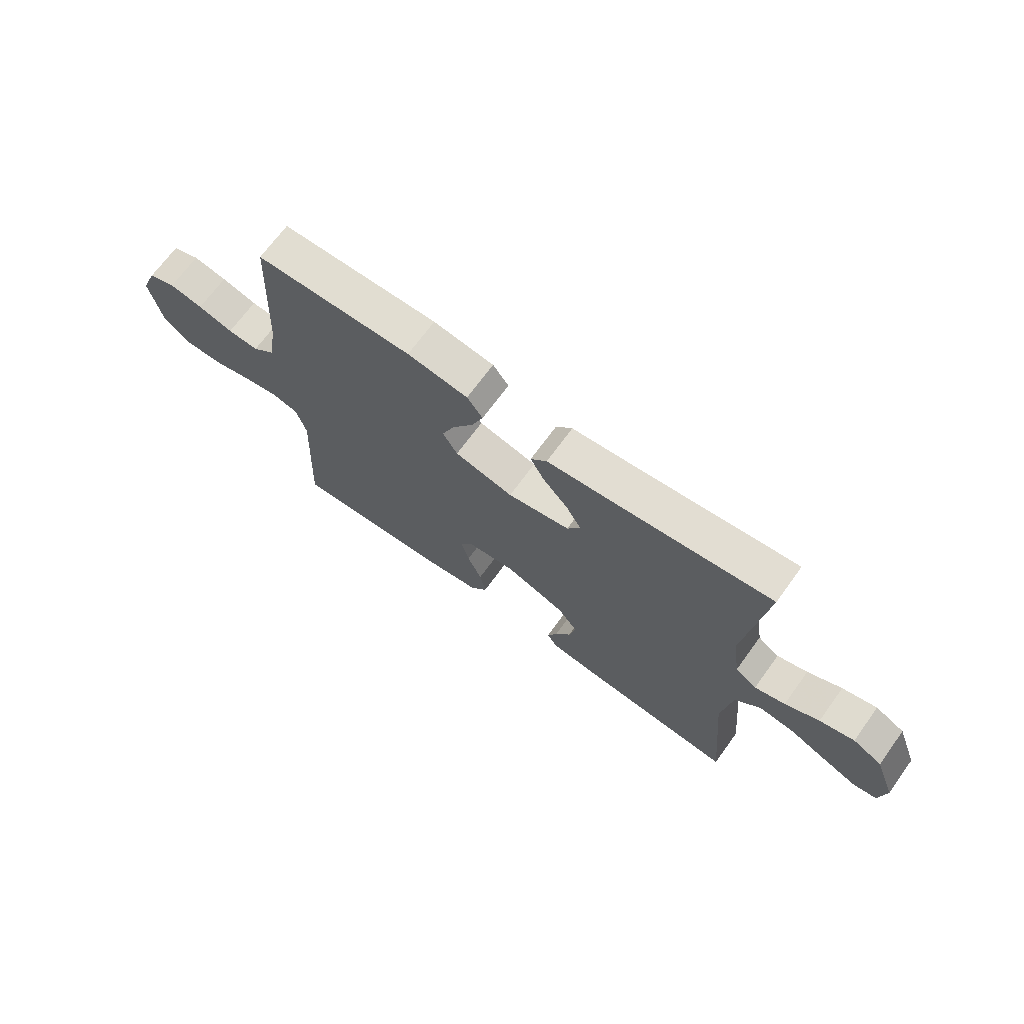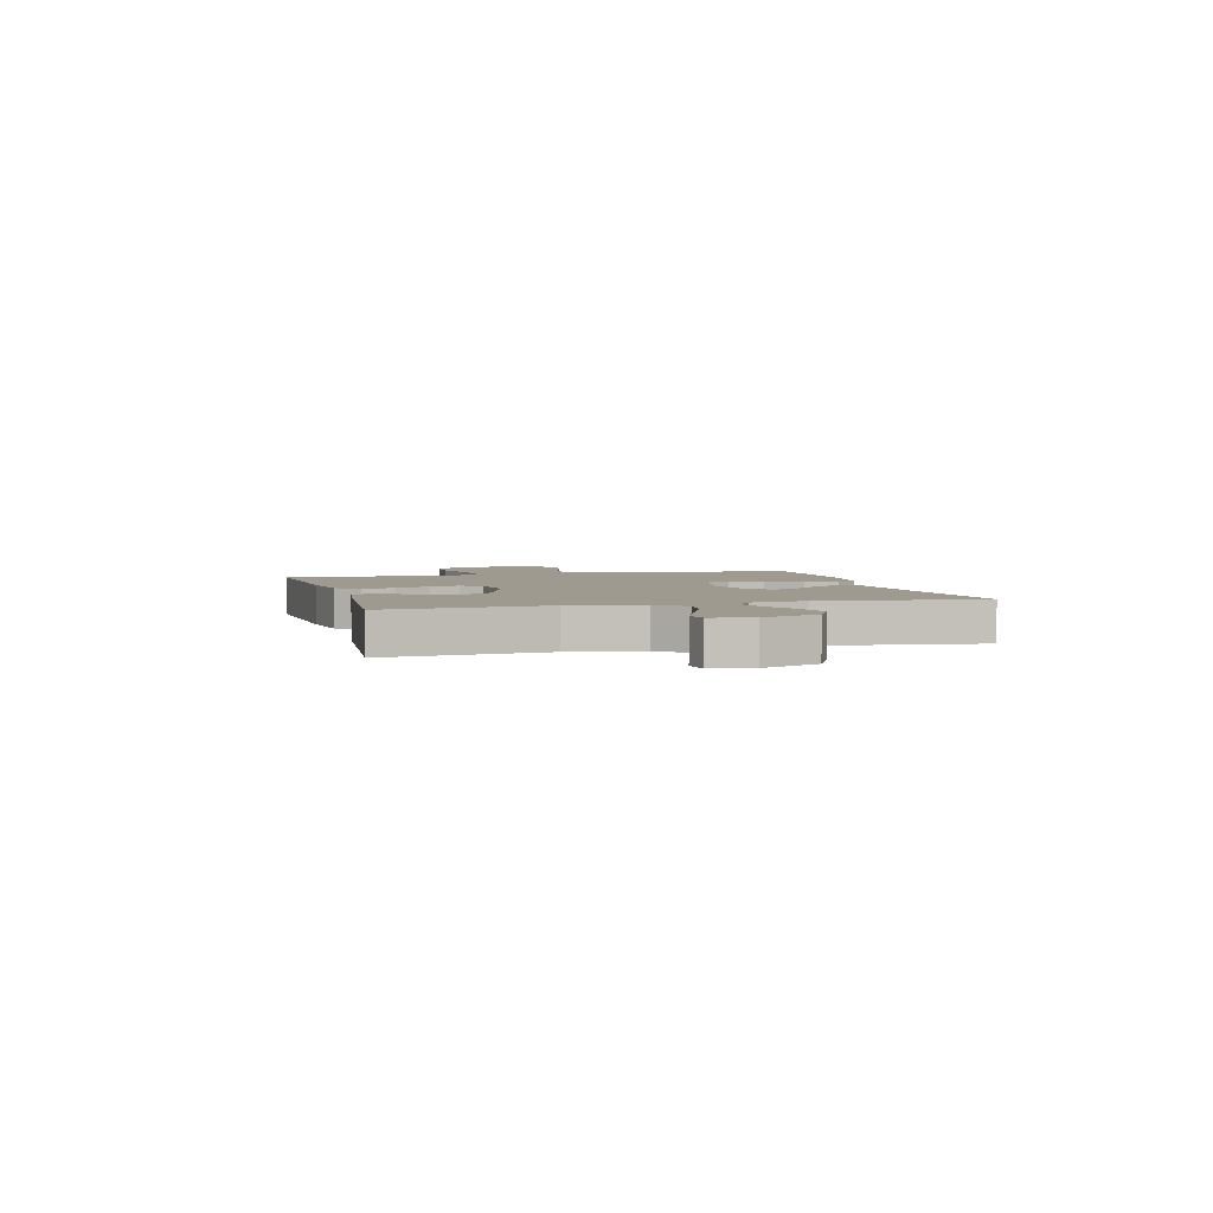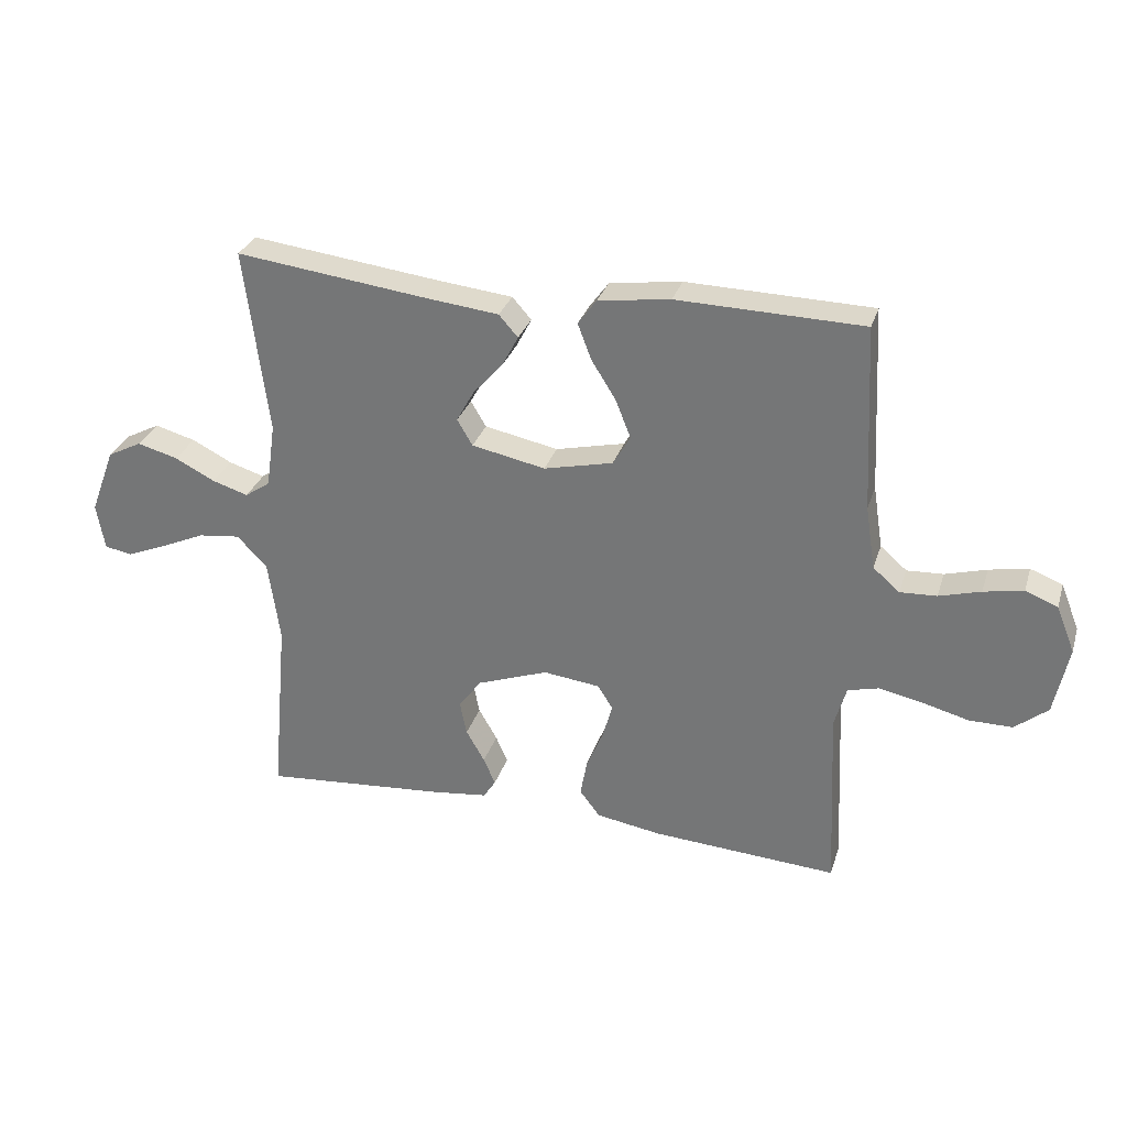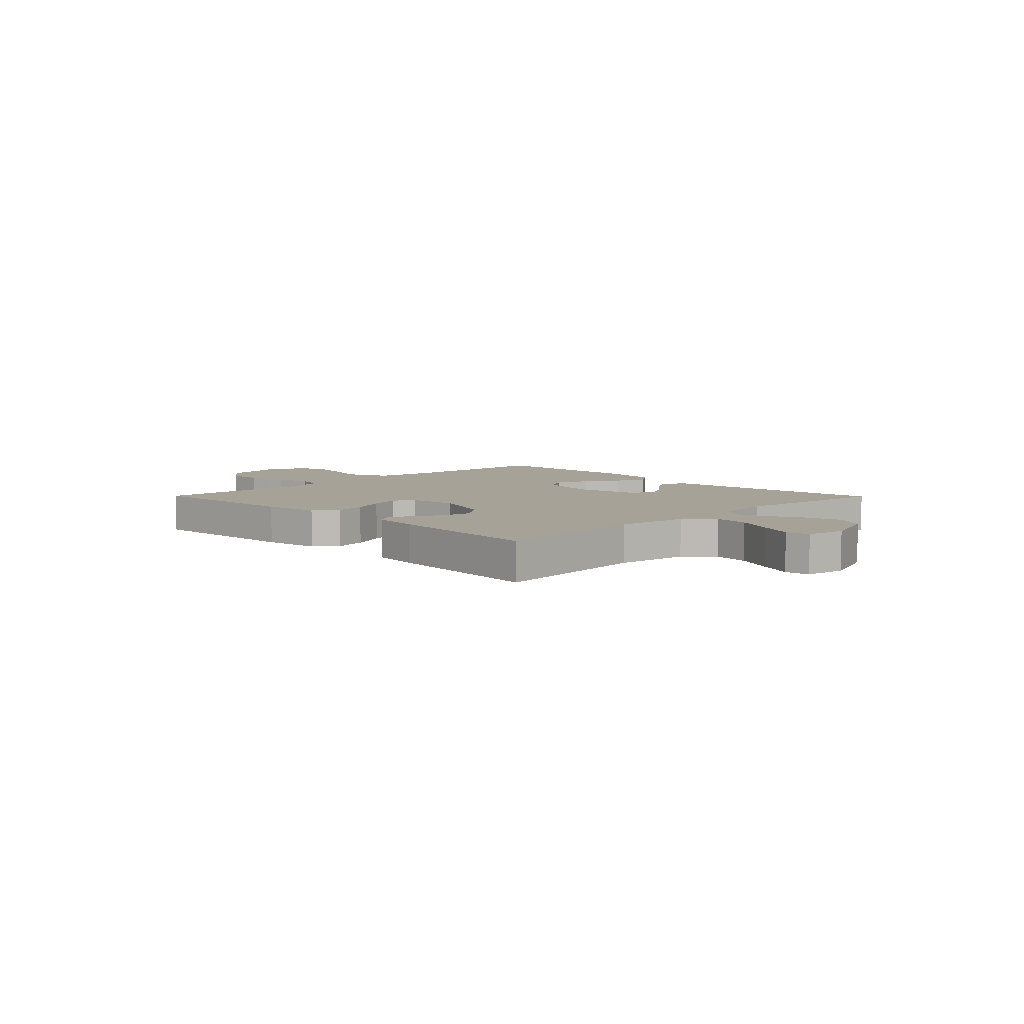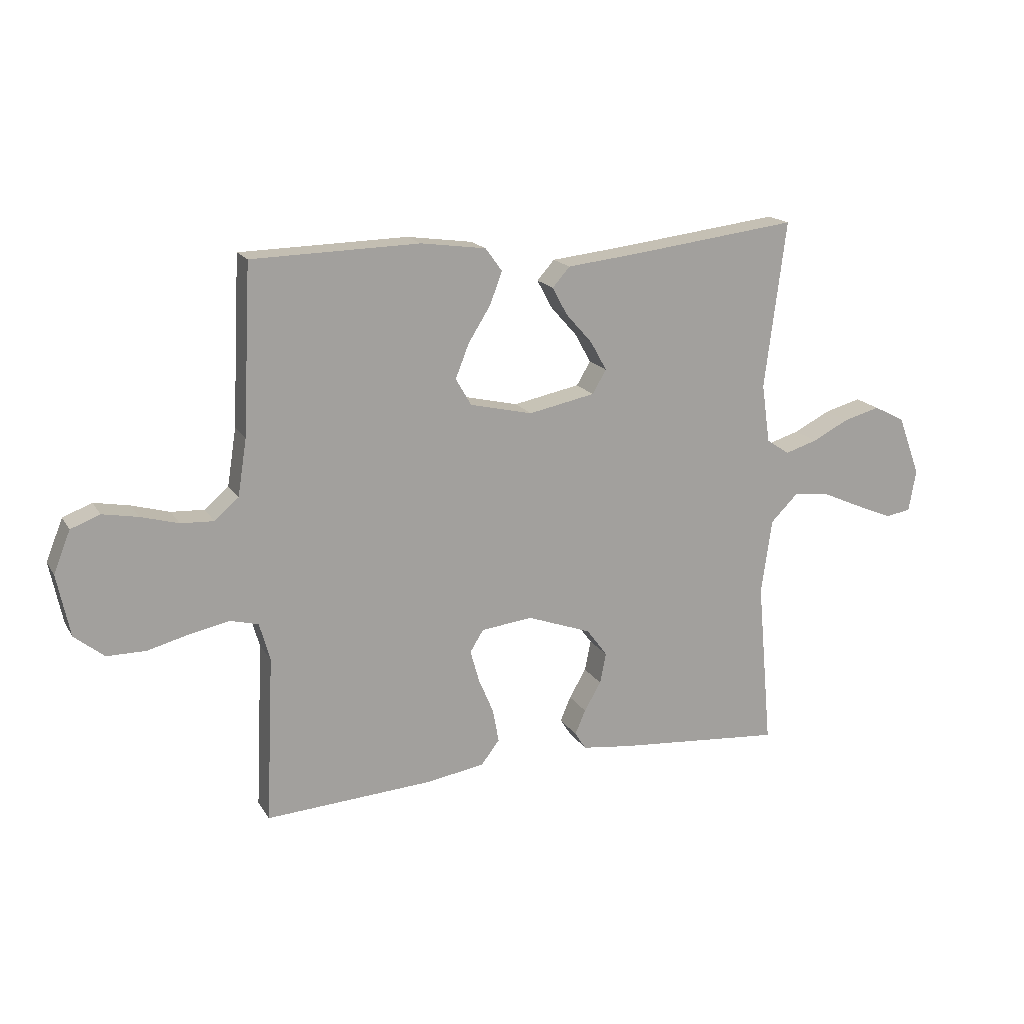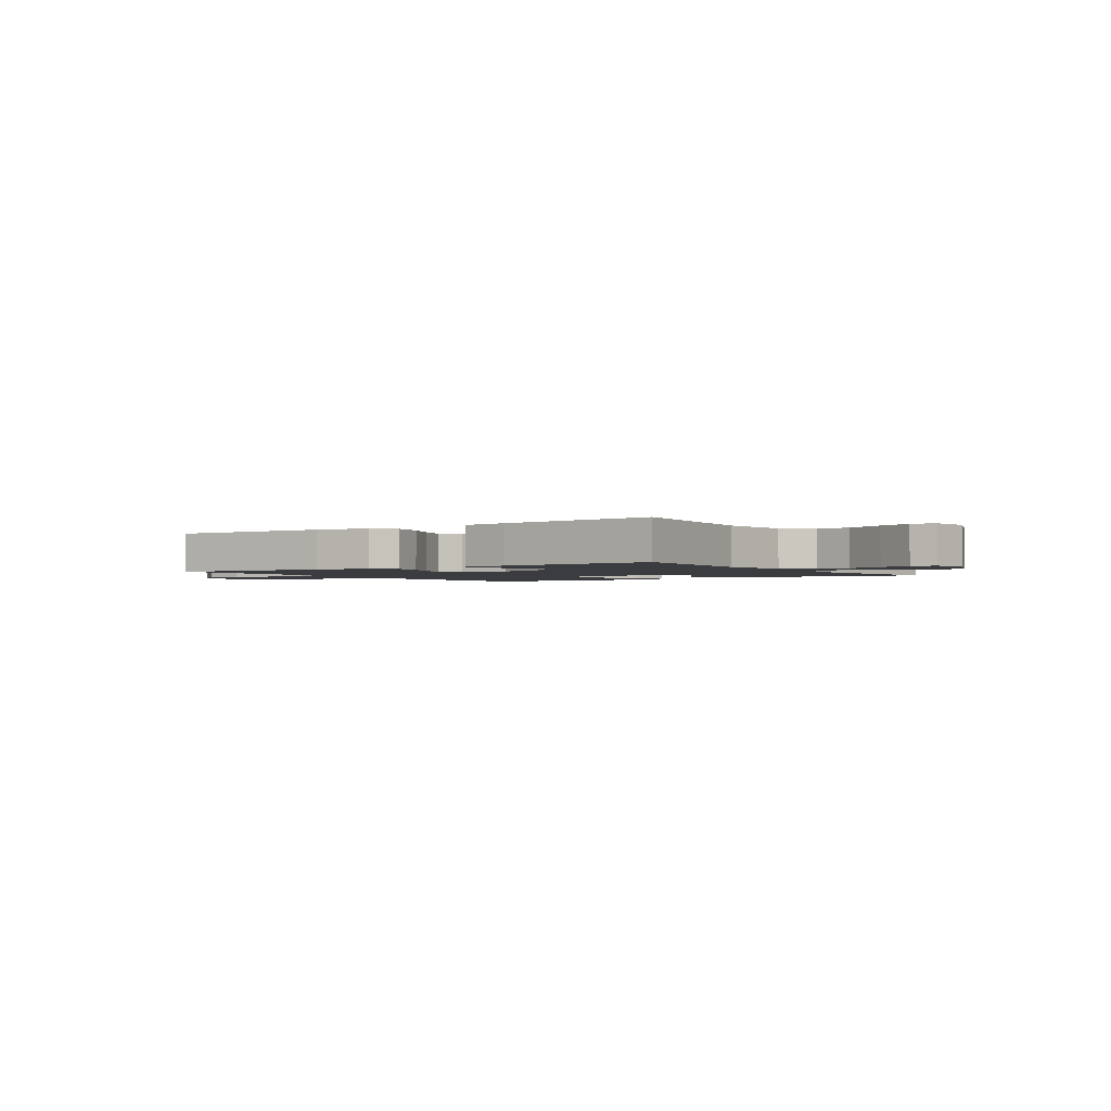
<metadata>
{"format":"obj","ext":"obj","renderer":"f3d","projection":"perspective","resolution":1024,"background":"white","views":[{"elev":69.2,"azim":-144.0,"up":"+Z"},{"elev":3.6,"azim":-105.0,"up":"+Y"},{"elev":30.0,"azim":16.3,"up":"+Z"},{"elev":6.6,"azim":-134.5,"up":"+Y"},{"elev":17.2,"azim":158.2,"up":"+Z"},{"elev":-2.0,"azim":-145.9,"up":"+Y"}]}
</metadata>
<code>
v 0.5 0.07 -0.5
v 0.2 0.07 -0.481
v 0.095 0.07 -0.464
v 0.062 0.07 -0.421
v 0.073 0.07 -0.361
v 0.1 0.07 -0.297
v 0.116 0.07 -0.24
v 0.092 0.07 -0.201
v 0 0.07 -0.19
v -0.115 0.07 -0.232
v -0.152 0.07 -0.282
v -0.141 0.07 -0.337
v -0.111 0.07 -0.389
v -0.092 0.07 -0.433
v -0.112 0.07 -0.464
v -0.2 0.07 -0.475
v -0.5 0.07 -0.5
v -0.473 0.07 -0.2
v -0.492 0.07 -0.065
v -0.541 0.07 -0.016
v -0.608 0.07 -0.024
v -0.68 0.07 -0.056
v -0.745 0.07 -0.083
v -0.79 0.07 -0.075
v -0.803 0.07 0
v -0.763 0.07 0.107
v -0.707 0.07 0.136
v -0.641 0.07 0.118
v -0.576 0.07 0.085
v -0.518 0.07 0.067
v -0.477 0.07 0.095
v -0.462 0.07 0.2
v -0.5 0.07 0.5
v -0.2 0.07 0.463
v -0.072 0.07 0.449
v -0.041 0.07 0.414
v -0.067 0.07 0.365
v -0.115 0.07 0.311
v -0.144 0.07 0.259
v -0.119 0.07 0.217
v 0 0.07 0.193
v 0.112 0.07 0.219
v 0.14 0.07 0.267
v 0.116 0.07 0.328
v 0.076 0.07 0.392
v 0.054 0.07 0.45
v 0.084 0.07 0.491
v 0.2 0.07 0.507
v 0.5 0.07 0.5
v 0.515 0.07 0.2
v 0.531 0.07 0.098
v 0.574 0.07 0.061
v 0.633 0.07 0.064
v 0.7 0.07 0.083
v 0.764 0.07 0.095
v 0.816 0.07 0.075
v 0.846 0.07 0
v 0.823 0.07 -0.111
v 0.77 0.07 -0.154
v 0.7 0.07 -0.154
v 0.624 0.07 -0.134
v 0.555 0.07 -0.12
v 0.505 0.07 -0.133
v 0.486 0.07 -0.2
v 0.5 0 -0.5
v 0.2 0 -0.481
v 0.095 0 -0.464
v 0.062 0 -0.421
v 0.073 0 -0.361
v 0.1 0 -0.297
v 0.116 0 -0.24
v 0.092 0 -0.201
v 0 0 -0.19
v -0.115 0 -0.232
v -0.152 0 -0.282
v -0.141 0 -0.337
v -0.111 0 -0.389
v -0.092 0 -0.433
v -0.112 0 -0.464
v -0.2 0 -0.475
v -0.5 0 -0.5
v -0.473 0 -0.2
v -0.492 0 -0.065
v -0.541 0 -0.016
v -0.608 0 -0.024
v -0.68 0 -0.056
v -0.745 0 -0.083
v -0.79 0 -0.075
v -0.803 0 0
v -0.763 0 0.107
v -0.707 0 0.136
v -0.641 0 0.118
v -0.576 0 0.085
v -0.518 0 0.067
v -0.477 0 0.095
v -0.462 0 0.2
v -0.5 0 0.5
v -0.2 0 0.463
v -0.072 0 0.449
v -0.041 0 0.414
v -0.067 0 0.365
v -0.115 0 0.311
v -0.144 0 0.259
v -0.119 0 0.217
v 0 0 0.193
v 0.112 0 0.219
v 0.14 0 0.267
v 0.116 0 0.328
v 0.076 0 0.392
v 0.054 0 0.45
v 0.084 0 0.491
v 0.2 0 0.507
v 0.5 0 0.5
v 0.515 0 0.2
v 0.531 0 0.098
v 0.574 0 0.061
v 0.633 0 0.064
v 0.7 0 0.083
v 0.764 0 0.095
v 0.816 0 0.075
v 0.846 0 0
v 0.823 0 -0.111
v 0.77 0 -0.154
v 0.7 0 -0.154
v 0.624 0 -0.134
v 0.555 0 -0.12
v 0.505 0 -0.133
v 0.486 0 -0.2
f 58 59 60 61
f 58 61 62
f 57 58 62
f 56 57 62 63
f 53 54 55 56
f 47 48 49 50
f 47 50 51
f 44 45 46 47
f 43 44 47 51
f 42 43 51 52
f 35 36 37 38
f 34 35 38 39
f 32 33 34 39
f 31 32 39 40
f 26 27 28 29
f 26 29 30
f 25 26 30
f 24 25 30
f 21 22 23 24
f 21 24 30
f 20 21 30 31
f 15 16 17 18
f 15 18 19
f 12 13 14 15
f 12 15 19
f 11 12 19 20
f 3 4 5 6
f 3 6 7
f 64 1 2 3
f 63 64 3 7
f 53 56 63 7
f 41 42 52
f 31 40 41 52
f 20 31 52
f 10 11 20
f 9 10 20 52
f 8 9 52 53
f 7 8 53
f 125 124 123 122
f 126 125 122
f 126 122 121
f 127 126 121 120
f 120 119 118 117
f 114 113 112 111
f 115 114 111
f 111 110 109 108
f 115 111 108 107
f 116 115 107 106
f 102 101 100 99
f 103 102 99 98
f 103 98 97 96
f 104 103 96 95
f 93 92 91 90
f 94 93 90
f 94 90 89
f 94 89 88
f 88 87 86 85
f 94 88 85
f 95 94 85 84
f 82 81 80 79
f 83 82 79
f 79 78 77 76
f 83 79 76
f 84 83 76 75
f 70 69 68 67
f 71 70 67
f 67 66 65 128
f 71 67 128 127
f 71 127 120 117
f 116 106 105
f 116 105 104 95
f 116 95 84
f 84 75 74
f 116 84 74 73
f 117 116 73 72
f 117 72 71
f 1 65 66 2
f 2 66 67 3
f 3 67 68 4
f 4 68 69 5
f 5 69 70 6
f 6 70 71 7
f 7 71 72 8
f 8 72 73 9
f 9 73 74 10
f 10 74 75 11
f 11 75 76 12
f 12 76 77 13
f 13 77 78 14
f 14 78 79 15
f 15 79 80 16
f 16 80 81 17
f 17 81 82 18
f 18 82 83 19
f 19 83 84 20
f 20 84 85 21
f 21 85 86 22
f 22 86 87 23
f 23 87 88 24
f 24 88 89 25
f 25 89 90 26
f 26 90 91 27
f 27 91 92 28
f 28 92 93 29
f 29 93 94 30
f 30 94 95 31
f 31 95 96 32
f 32 96 97 33
f 33 97 98 34
f 34 98 99 35
f 35 99 100 36
f 36 100 101 37
f 37 101 102 38
f 38 102 103 39
f 39 103 104 40
f 40 104 105 41
f 41 105 106 42
f 42 106 107 43
f 43 107 108 44
f 44 108 109 45
f 45 109 110 46
f 46 110 111 47
f 47 111 112 48
f 48 112 113 49
f 49 113 114 50
f 50 114 115 51
f 51 115 116 52
f 52 116 117 53
f 53 117 118 54
f 54 118 119 55
f 55 119 120 56
f 56 120 121 57
f 57 121 122 58
f 58 122 123 59
f 59 123 124 60
f 60 124 125 61
f 61 125 126 62
f 62 126 127 63
f 63 127 128 64
f 64 128 65 1

</code>
